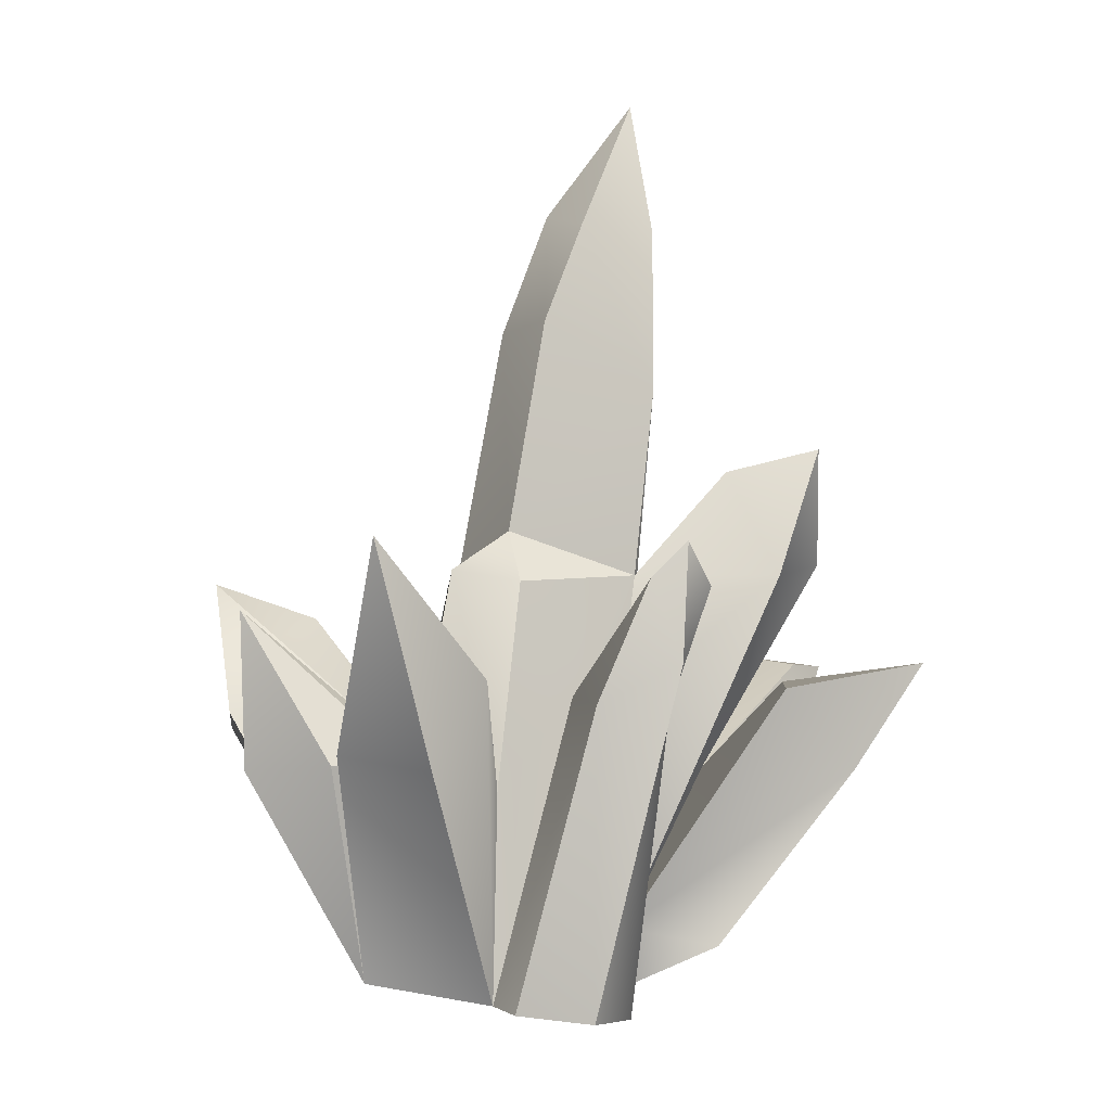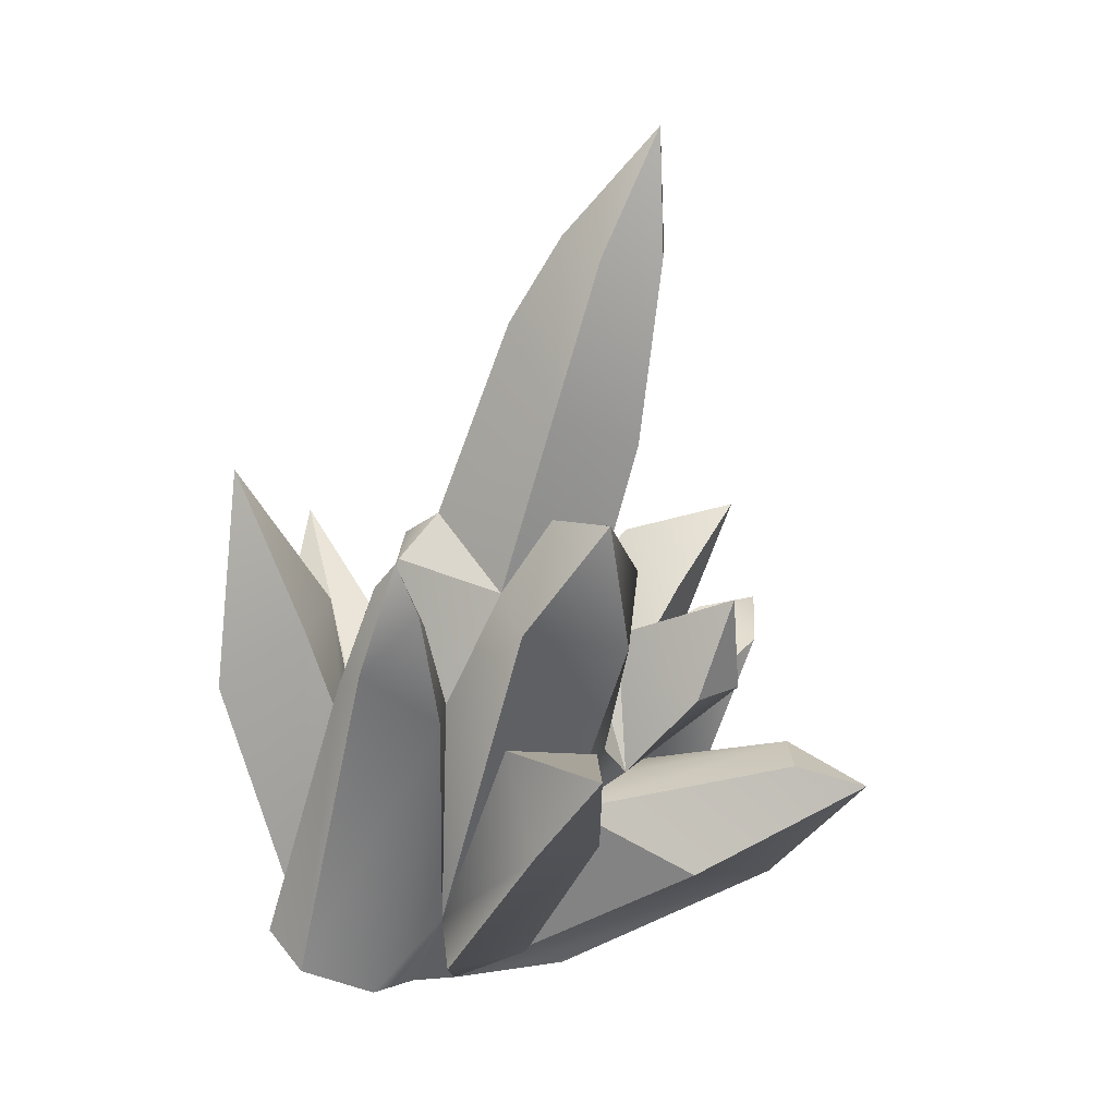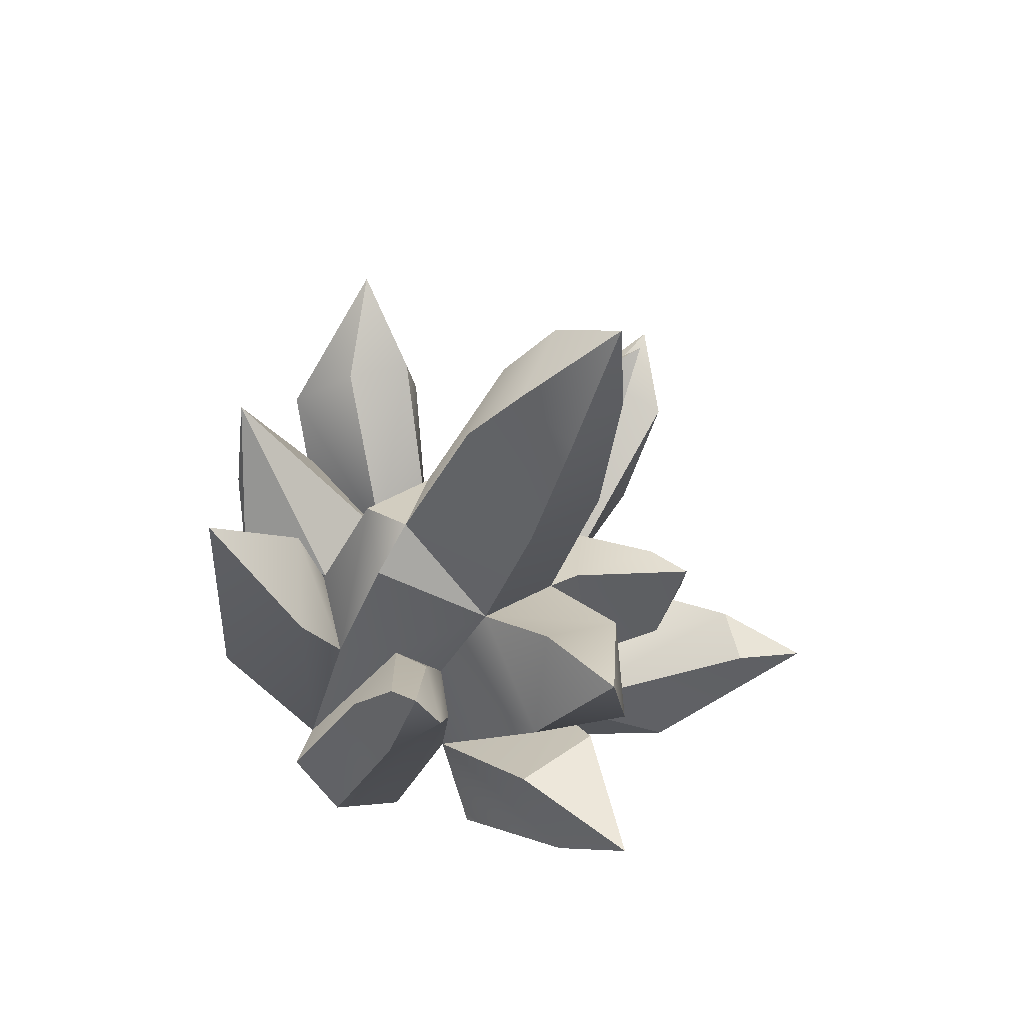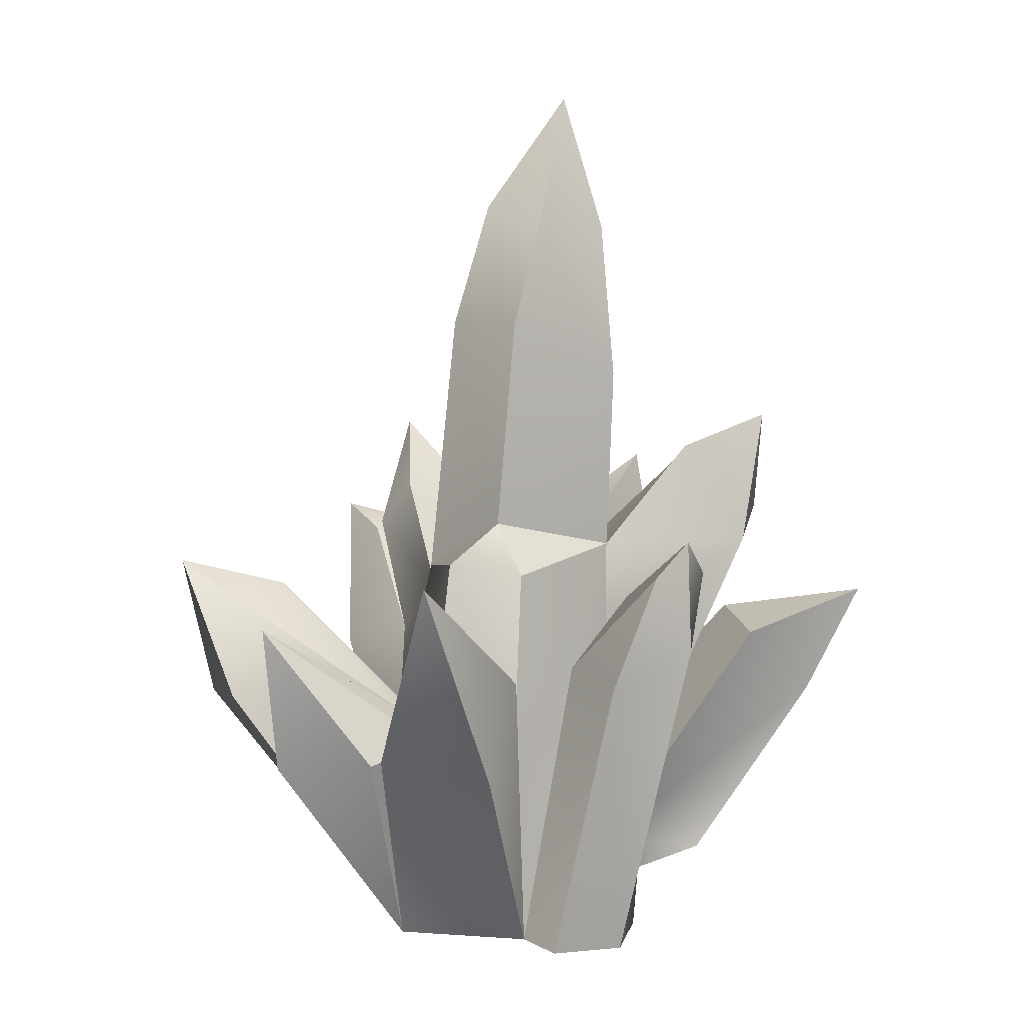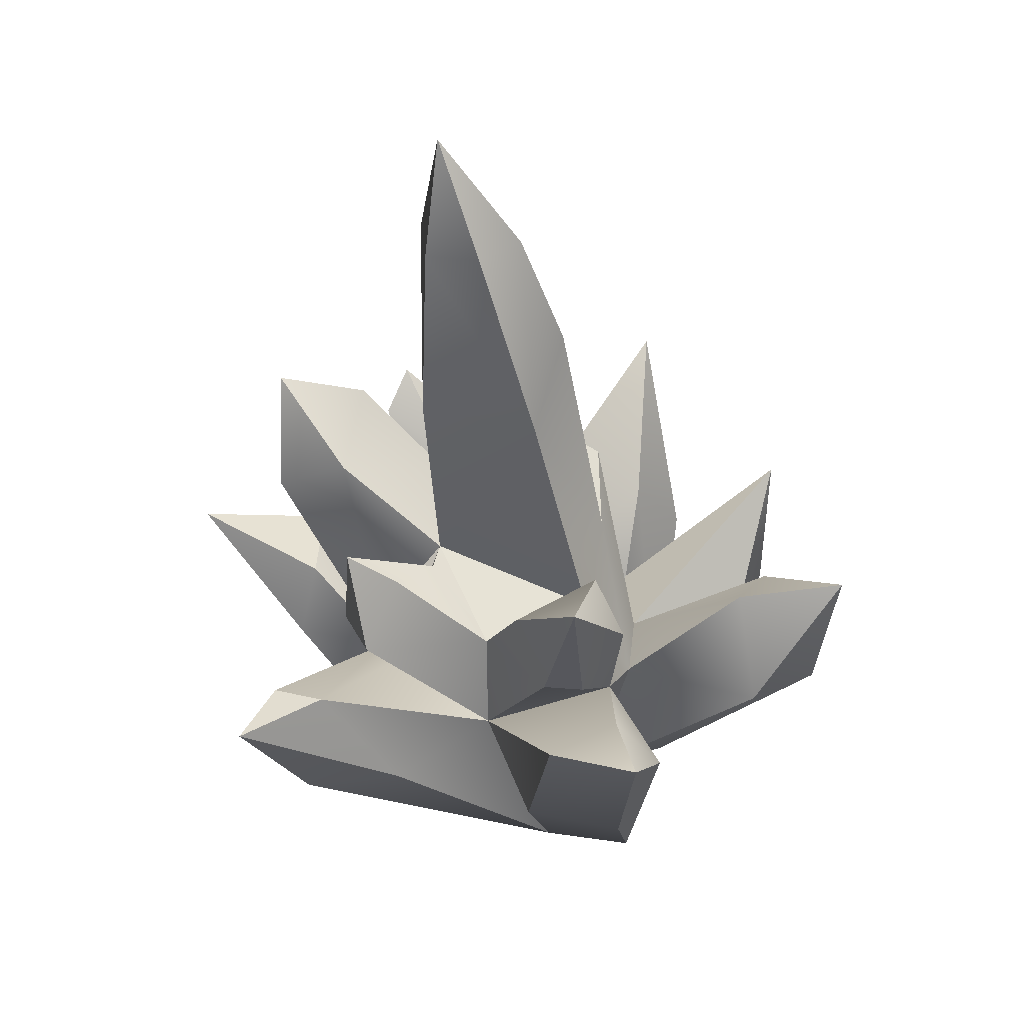
<metadata>
{"format":"obj","ext":"obj","renderer":"f3d","projection":"perspective","resolution":1024,"background":"white","views":[{"elev":14.2,"azim":-36.1,"up":"+Y"},{"elev":20.1,"azim":26.1,"up":"+Y"},{"elev":66.4,"azim":13.6,"up":"+Y"},{"elev":29.2,"azim":-51.1,"up":"+Y"},{"elev":26.0,"azim":143.4,"up":"+Y"}]}
</metadata>
<code>
g PerpStage_Cave_pebble02_13
v -603.5 2.885 -8.475
v -603.8 2.164 -8.557
v -603.5 2.43 -8.216
v -604 0.3228 -8.316
v -604.4 0.392 -8.568
v -603.3 3.093 -8.382
v -604.1 1.481 -10.1
v -604 2.744 -9.747
v -603.7 2.448 -10.17
v -604.4 1.543 -9.637
v -604 2.744 -9.747
v -603.8 2.736 -9.313
v -603.7 2.964 -9.605
v -604.1 1.538 -9.128
v -604.4 1.543 -9.637
v -603 4.729 -9.853
v -602.6 4.679 -9.627
v -602.4 5.391 -10.07
v -602.8 3.77 -9.371
v -603.3 4.176 -9.791
v -603.7 2.964 -9.605
v -603.1 2.676 -9.2
v -602.5 4.673 -10.36
v -602.9 4.716 -10.35
v -602.4 5.391 -10.07
v -602.9 3.461 -10.47
v -603.2 4.005 -10.36
v -603.7 2.448 -10.17
v -603.4 2.018 -10.45
v -603.8 1.327 -10.39
v -604.1 1.481 -10.1
v -603 4.729 -9.853
v -602.4 5.391 -10.07
v -602.9 4.716 -10.35
v -603.3 4.176 -9.791
v -603.2 4.005 -10.36
v -603.7 2.964 -9.605
v -603.7 2.448 -10.17
v -603.7 2.067 -9.019
v -603.3 1.98 -8.99
v -603.1 2.676 -9.2
v -603.8 2.736 -9.313
v -604.1 1.538 -9.128
v -604.4 0.3344 -8.857
v -604.4 0.3344 -8.857
v -604.4 0.392 -8.568
v -603.8 2.164 -8.557
v -603.7 2.067 -9.019
v -603.5 2.885 -8.475
v -603.4 2.557 -8.804
v -603.3 3.093 -8.382
v -603.7 2.067 -9.019
v -603.8 2.164 -8.557
v -603.5 2.885 -8.475
v -604.4 0.3344 -8.857
v -603.2 2.803 -8.364
v -603.3 3.093 -8.382
v -603.5 2.43 -8.216
v -603.2 2.003 -8.671
v -604 0.3228 -8.316
v -603.6 0.1793 -8.499
v -602.4 4.628 -10.01
v -602.5 3.511 -9.842
v -602.9 3.461 -10.47
v -602.5 4.673 -10.36
v -602.7 2.344 -9.647
v -603.4 2.018 -10.45
v -602.6 4.679 -9.627
v -602.8 3.77 -9.371
v -602.5 3.511 -9.842
v -602.4 4.628 -10.01
v -602.4 5.391 -10.07
v -602.7 2.344 -9.647
v -603.1 2.676 -9.2
v -602.4 4.628 -10.01
v -602.5 4.673 -10.36
v -602.4 5.391 -10.07
v -603.3 0.5538 -8.916
v -603.3 1.98 -8.99
v -603.2 2.003 -8.671
v -603.2 2.803 -8.364
v -603.4 2.557 -8.804
v -603.3 3.093 -8.382
v -603.6 0.1793 -8.499
v -603.5 0.0991 -8.865
v -603.3 0.5538 -8.916
v -603.2 2.003 -8.671
v -602.7 2.344 -9.647
v -602.7 1.879 -10.26
v -603.4 2.018 -10.45
v -604.1 1.481 -10.1
v -604.5 0.2012 -9.965
v -604.8 0.3647 -9.514
v -604.4 1.543 -9.637
v -604 0.0942 -9.741
v -603.3 1.199 -11.33
v -603.5 0.1738 -10.77
v -604 0.0942 -9.741
v -603.5 0.1738 -10.77
v -603.4 -0.1146 -10
v -603.4 -0.1146 -10
v -602.4 0.9965 -11.03
v -602.7 1.225 -10.23
v -602.3 1.705 -11.44
v -604 0.0942 -9.741
v -604.2 1.427 -11.35
v -603.8 1.327 -10.39
v -604.1 2.138 -11.16
v -604.6 2.32 -11.69
v -604.1 1.481 -10.1
v -604.9 1.722 -10.89
v -604.5 0.2012 -9.965
v -603.3 1.199 -11.33
v -603.3 1.541 -10.78
v -602.8 1.825 -11.55
v -602.5 1.775 -12.01
v -604 0.0942 -9.741
v -603.3 1.199 -11.33
v -602.5 1.775 -12.01
v -602.8 1.009 -11.56
v -603.5 0.1738 -10.77
v -602.4 0.9965 -11.03
v -602.5 1.775 -12.01
v -602.3 1.705 -11.44
v -604.1 2.138 -11.16
v -604.5 2.109 -10.99
v -604.1 1.481 -10.1
v -603.8 1.327 -10.39
v -604.6 2.32 -11.69
v -604.1 1.481 -10.1
v -604.5 2.109 -10.99
v -604.9 1.722 -10.89
v -604.6 2.32 -11.69
v -604.9 1.722 -10.89
v -604.6 2.32 -11.69
v -604.7 1.442 -11.37
v -604.5 0.2012 -9.965
v -602.8 1.009 -11.56
v -602.4 0.9965 -11.03
v -603.4 -0.1146 -10
v -603.5 0.1738 -10.77
v -602.5 1.775 -12.01
v -604.5 0.2012 -9.965
v -604.7 1.442 -11.37
v -604.2 1.427 -11.35
v -604 0.0942 -9.741
v -604.6 2.32 -11.69
v -603.4 2.018 -10.45
v -603.3 1.541 -10.78
v -603.8 1.327 -10.39
v -603.4 2.018 -10.45
v -603 2.529 -10.95
v -603.1 2.181 -11.15
v -602.5 2.643 -11.43
v -603.3 1.541 -10.78
v -603 2.529 -10.95
v -603.4 2.018 -10.45
v -602.7 1.879 -10.26
v -602.6 2.284 -10.73
v -602.5 2.643 -11.43
v -603.1 2.181 -11.15
v -602.5 2.643 -11.43
v -602.8 1.898 -11.18
v -603.3 1.541 -10.78
v -602.6 1.842 -10.93
v -602.5 2.643 -11.43
v -602.6 2.284 -10.73
v -602.7 1.879 -10.26
v -602.7 1.225 -10.23
v -602.8 1.825 -11.55
v -602.3 1.705 -11.44
v -602.5 1.775 -12.01
v -602.7 1.225 -10.23
v -603.3 1.541 -10.78
v -603.3 1.541 -10.78
v -602.8 1.898 -11.18
v -602.6 1.842 -10.93
v -602.7 1.225 -10.23
v -602.8 1.898 -11.18
v -602.5 2.643 -11.43
v -602.6 1.842 -10.93
v -605 1.829 -9.512
v -604.8 0.3647 -9.514
v -604.4 0.3344 -8.857
v -604.8 1.901 -8.76
v -604.9 3.194 -9.187
v -604.5 2.251 -9.618
v -604.4 1.543 -9.637
v -604.8 0.3647 -9.514
v -605 1.829 -9.512
v -604.9 3.194 -9.187
v -604.1 1.538 -9.128
v -604.3 2.295 -8.968
v -604.4 0.3344 -8.857
v -604.8 1.901 -8.76
v -604.9 3.194 -9.187
v -604.5 2.251 -9.618
v -604.9 3.194 -9.187
v -604.3 2.295 -8.968
v -604.1 1.538 -9.128
v -604.4 1.543 -9.637
v -604.8 0.3647 -9.514
v -605 1.729 -9.629
v -605.2 1.577 -10.23
v -605.1 2.532 -10.38
v -604.5 0.2012 -9.965
v -604.7 1.505 -10.52
v -604.1 1.481 -10.1
v -604.4 1.581 -9.643
v -605 1.729 -9.629
v -604.8 0.3647 -9.514
v -604.1 1.481 -10.1
v -605.1 2.532 -10.38
v -604.4 1.581 -9.643
v -604.4 1.581 -9.643
v -605.1 2.532 -10.38
v -605 1.729 -9.629
v -604.7 1.505 -10.52
v -605.1 2.532 -10.38
v -604.1 1.481 -10.1
v -605.2 1.577 -10.23
v -604.7 1.505 -10.52
v -604.5 0.2012 -9.965
v -604.8 0.3647 -9.514
v -605.1 2.532 -10.38
v -603.7 2.448 -10.17
v -604 2.744 -9.747
v -603.7 2.964 -9.605
v -601.5 0.9144 -9.761
v -602.7 0.1573 -9.392
v -603.4 -0.1146 -10
v -602 0.9925 -10.14
v -600.9 1.563 -9.862
v -603.4 -0.1146 -10
v -602.7 0.1573 -9.392
v -603.4 0.0158 -9.138
v -603.4 0.0158 -9.138
v -601.8 1.076 -9.213
v -602.6 1.382 -9.128
v -602.4 1.495 -9.543
v -601.5 1.701 -9.981
v -602.7 1.225 -10.23
v -602.6 1.382 -9.128
v -601.3 1.691 -9.681
v -602 0.9925 -10.14
v -602.7 1.225 -10.23
v -601.5 1.701 -9.981
v -600.9 1.563 -9.862
v -603.4 -0.1146 -10
v -601.8 1.076 -9.213
v -600.9 1.563 -9.862
v -601.3 1.691 -9.681
v -602.6 1.382 -9.128
v -601.5 0.9144 -9.761
v -601.8 1.076 -9.213
v -603.4 0.0158 -9.138
v -602.7 0.1573 -9.392
v -600.9 1.563 -9.862
v -601.9 1.981 -10.02
v -601.8 2.617 -9.858
v -601.9 2.026 -9.62
v -602.1 2.421 -10.03
v -601.8 2.617 -9.858
v -601.9 1.981 -10.02
v -602.7 1.879 -10.26
v -602.7 1.225 -10.23
v -601.5 1.701 -9.981
v -601.3 1.691 -9.681
v -600.9 1.563 -9.862
v -602.4 1.495 -9.543
v -601.9 2.026 -9.62
v -602.6 2.292 -9.785
v -601.8 2.617 -9.858
v -602.4 1.495 -9.543
v -602.4 1.735 -9.31
v -602.6 1.382 -9.128
v -602 2.677 -8.732
v -602.2 2.94 -9.259
v -602.1 3.425 -8.655
v -602.7 2.344 -9.647
v -601.9 1.981 -10.02
v -601.9 2.026 -9.62
v -602.4 1.495 -9.543
v -602.7 1.225 -10.23
v -603.4 0.0158 -9.138
v -602.7 0.5113 -8.847
v -603 0.5373 -8.397
v -602.2 1.433 -8.675
v -602.3 1.603 -8.06
v -603.3 0.5538 -8.916
v -603.5 0.0991 -8.865
v -603.4 0.0158 -9.138
v -602.6 1.382 -9.128
v -602.2 1.433 -8.675
v -602.7 0.5113 -8.847
v -603.4 0.0158 -9.138
v -602.2 1.958 -8.783
v -602.6 2.092 -8.335
v -601.8 2.199 -7.981
v -602.6 1.382 -9.128
v -602.2 1.958 -8.783
v -602.2 1.433 -8.675
v -601.8 2.199 -7.981
v -602.2 1.433 -8.675
v -601.8 2.199 -7.981
v -602.3 1.603 -8.06
v -602.3 1.603 -8.06
v -601.8 2.199 -7.981
v -602.6 2.092 -8.335
v -603.3 0.5538 -8.916
v -602.5 2.753 -8.464
v -603.3 0.5538 -8.916
v -602.6 1.382 -9.128
v -602 2.677 -8.732
v -602.6 3.3 -8.929
v -602.1 3.425 -8.655
v -602.2 2.94 -9.259
v -603.1 2.676 -9.2
v -602.7 2.344 -9.647
v -602.1 3.425 -8.655
v -602.5 2.753 -8.464
v -602 2.677 -8.732
v -602.1 3.425 -8.655
v -602.6 3.3 -8.929
v -602.5 2.753 -8.464
v -602.6 1.382 -9.128
v -603.3 0.5538 -8.916
v -602.6 2.092 -8.335
v -602.2 1.958 -8.783
v -602.5 2.753 -8.464
v -602.6 3.3 -8.929
v -603.1 2.676 -9.2
v -603.3 1.98 -8.99
v -603.3 0.5538 -8.916
v -602.6 2.292 -9.785
v -601.8 2.617 -9.858
v -602.1 2.421 -10.03
v -602.6 2.292 -9.785
v -602.1 2.421 -10.03
v -602.7 1.879 -10.26
v -602.7 2.344 -9.647
v -603.3 0.5538 -8.916
v -603 0.5373 -8.397
v -602.3 1.603 -8.06
v -603.4 0.0158 -9.138
v -602.4 1.495 -9.543
v -602.7 2.344 -9.647
v -602.4 1.735 -9.31
v -602.4 1.495 -9.543
v -602.6 2.292 -9.785
v -602.7 2.344 -9.647
v -603.8 2.736 -9.313
v -603.1 2.676 -9.2
v -603.7 2.964 -9.605
v -603.3 1.98 -8.99
v -603.7 2.067 -9.019
v -603.4 2.557 -8.804
v -604 0.0942 -9.741
v -603.8 1.327 -10.39
v -603.3 1.541 -10.78
f 1 2 3
f 2 4 3
f 2 5 4
f 1 3 6
f 7 8 9
f 8 7 10
f 11 12 13
f 11 14 12
f 11 15 14
f 16 17 18
f 19 17 16
f 19 16 20
f 19 20 21
f 19 21 22
f 23 24 25
f 24 23 26
f 24 26 27
f 26 28 27
f 29 28 26
f 29 30 28
f 28 30 31
f 32 33 34
f 34 35 32
f 34 36 35
f 37 35 36
f 37 36 38
f 39 40 41
f 39 41 42
f 43 39 42
f 43 44 39
f 45 46 47
f 48 49 50
f 50 49 51
f 52 53 54
f 55 53 52
f 56 57 58
f 56 58 59
f 59 58 60
f 59 60 61
f 62 63 64
f 62 64 65
f 64 63 66
f 64 66 67
f 68 69 70
f 68 70 71
f 72 68 71
f 73 70 69
f 73 69 74
f 75 76 77
f 78 79 80
f 80 79 81
f 79 82 81
f 81 82 83
f 84 85 86
f 86 87 84
f 88 89 90
f 91 92 93
f 91 93 94
f 95 96 97
f 98 99 100
f 101 102 103
f 102 104 103
f 105 106 107
f 106 108 107
f 106 109 108
f 110 111 112
f 113 114 115
f 113 115 116
f 117 114 113
f 118 119 120
f 121 118 120
f 122 123 124
f 125 126 127
f 125 127 128
f 126 125 129
f 130 131 132
f 132 131 133
f 134 135 136
f 136 137 134
f 138 139 140
f 138 140 141
f 138 142 139
f 143 144 145
f 143 145 146
f 144 147 145
f 148 149 150
f 151 152 153
f 152 154 153
f 151 153 155
f 156 157 158
f 156 158 159
f 159 160 156
f 161 162 163
f 164 161 163
f 165 166 167
f 165 167 168
f 165 168 169
f 170 171 172
f 170 173 171
f 170 174 173
f 175 176 177
f 175 177 178
f 179 180 181
f 182 183 184
f 182 184 185
f 185 186 182
f 187 188 189
f 187 189 190
f 190 191 187
f 192 193 194
f 194 193 195
f 193 196 195
f 197 198 199
f 200 197 199
f 200 201 197
f 202 203 204
f 203 205 204
f 206 207 208
f 209 210 211
f 212 213 214
f 215 216 217
f 218 219 220
f 221 222 223
f 221 223 224
f 221 225 222
f 226 227 228
f 229 230 231
f 229 231 232
f 232 233 229
f 234 235 236
f 237 238 239
f 240 241 242
f 241 240 243
f 241 243 244
f 245 246 247
f 245 247 248
f 249 246 245
f 250 251 252
f 250 252 253
f 254 255 256
f 254 256 257
f 254 258 255
f 259 260 261
f 262 263 264
f 265 262 264
f 265 264 266
f 267 268 269
f 270 271 272
f 271 273 272
f 274 275 276
f 275 277 276
f 275 278 277
f 277 278 279
f 278 275 280
f 281 282 283
f 281 283 284
f 285 286 287
f 288 287 286
f 288 289 287
f 290 291 292
f 293 294 295
f 293 295 296
f 297 298 299
f 300 301 302
f 302 301 303
f 304 305 306
f 307 308 309
f 307 309 310
f 311 312 313
f 311 313 314
f 315 316 317
f 318 315 317
f 318 317 319
f 320 321 322
f 323 324 325
f 326 327 328
f 326 328 329
f 330 331 332
f 330 332 333
f 334 330 333
f 335 336 337
f 338 339 340
f 338 340 341
f 342 343 344
f 342 345 343
f 346 347 348
f 349 350 351
f 352 353 354
f 355 356 357
f 358 359 360

</code>
